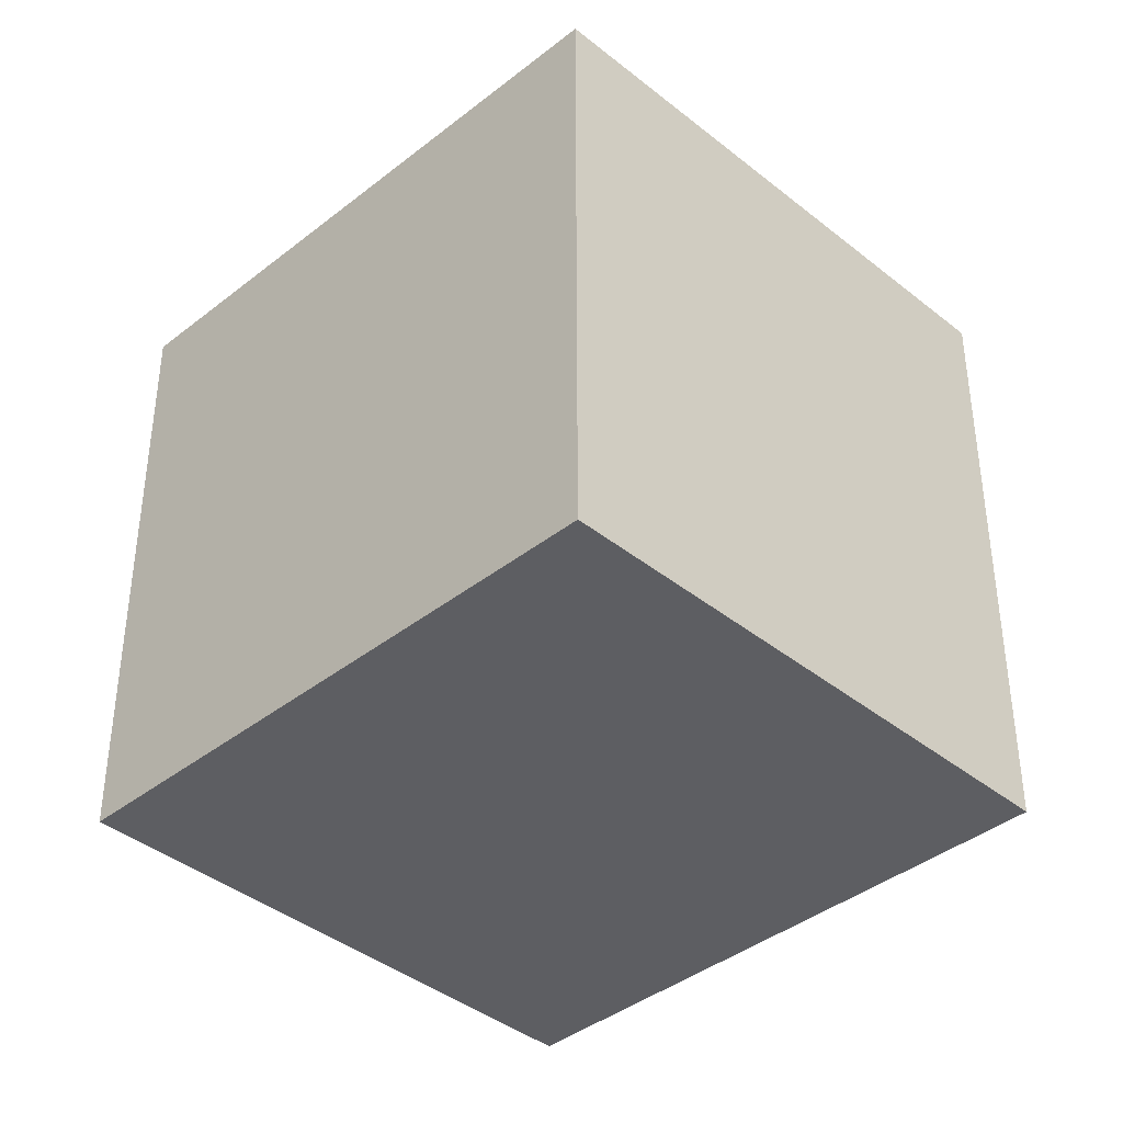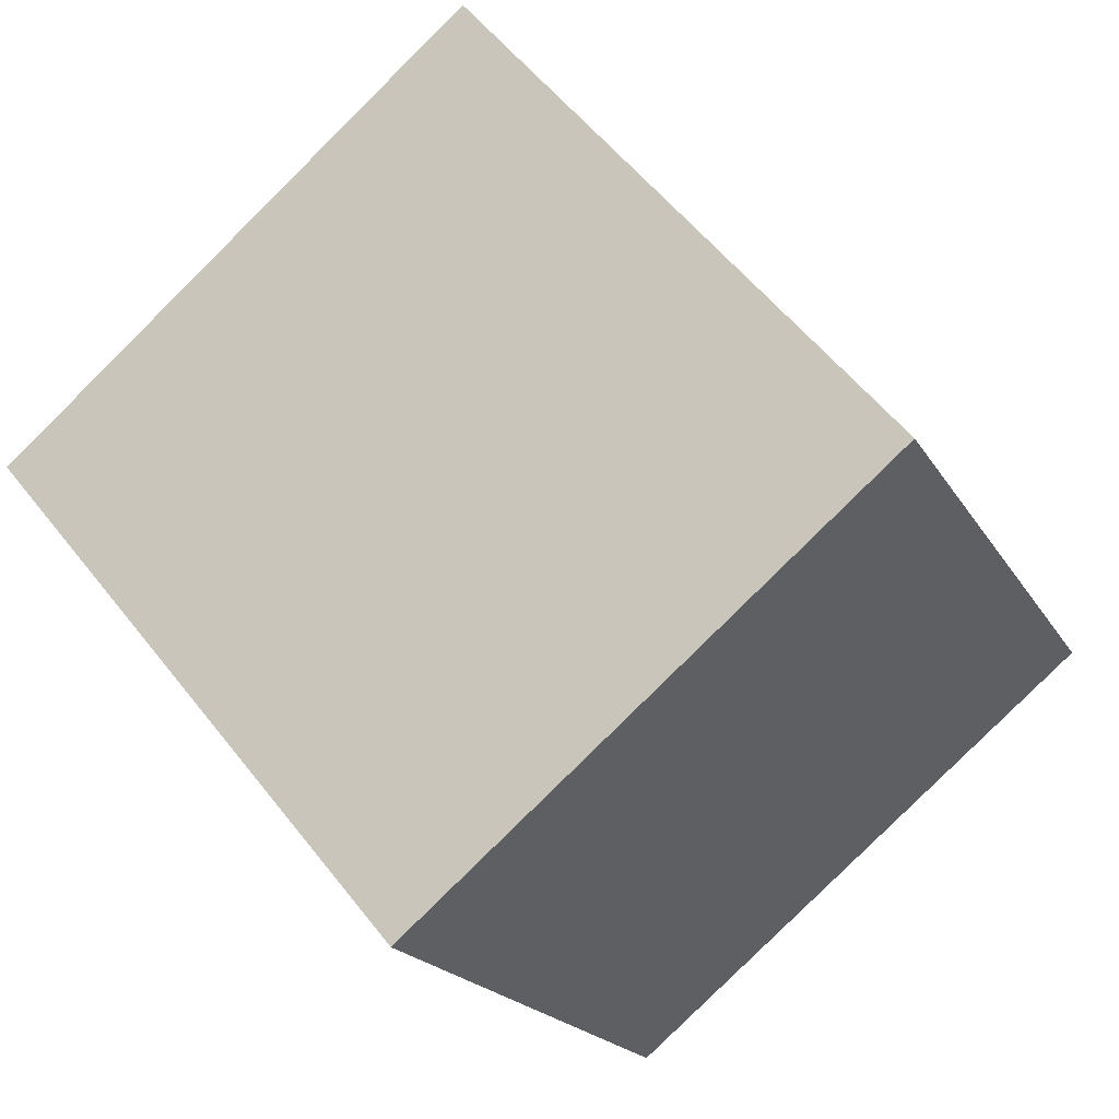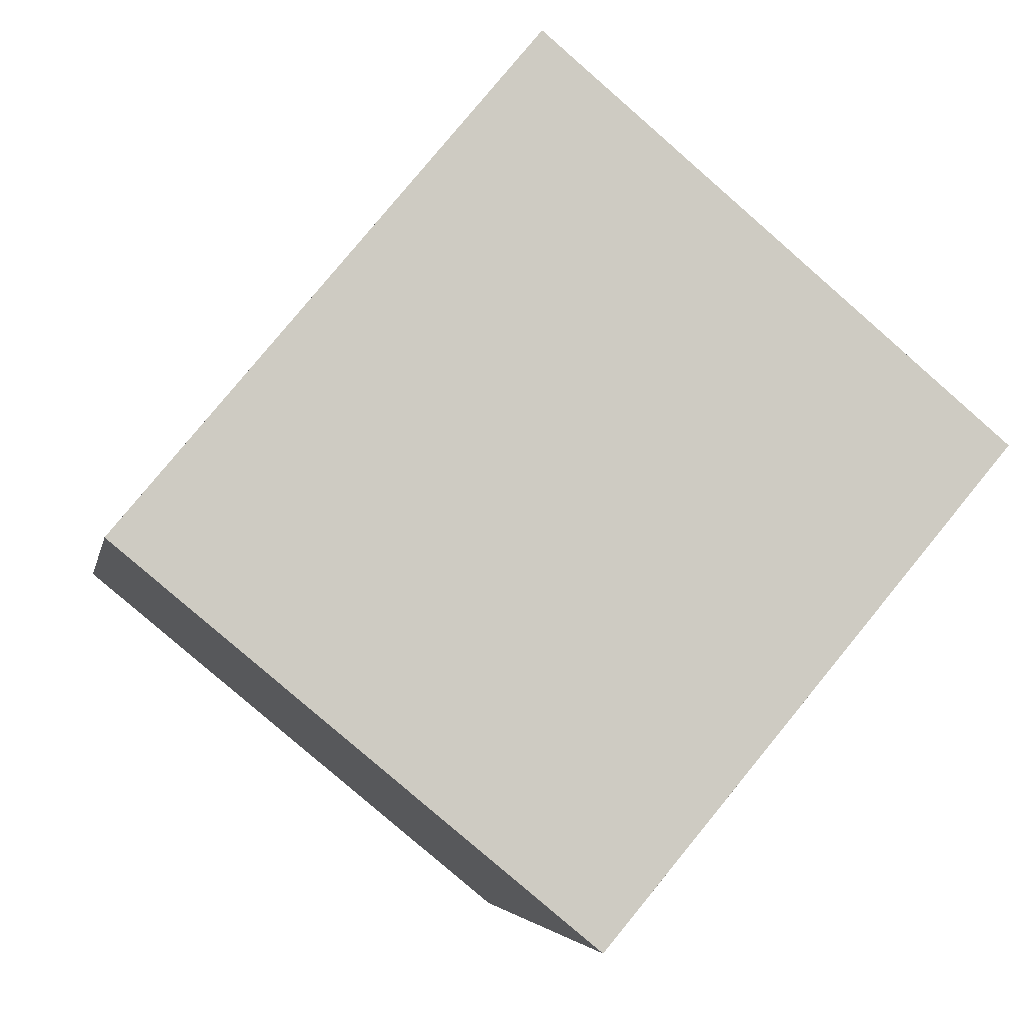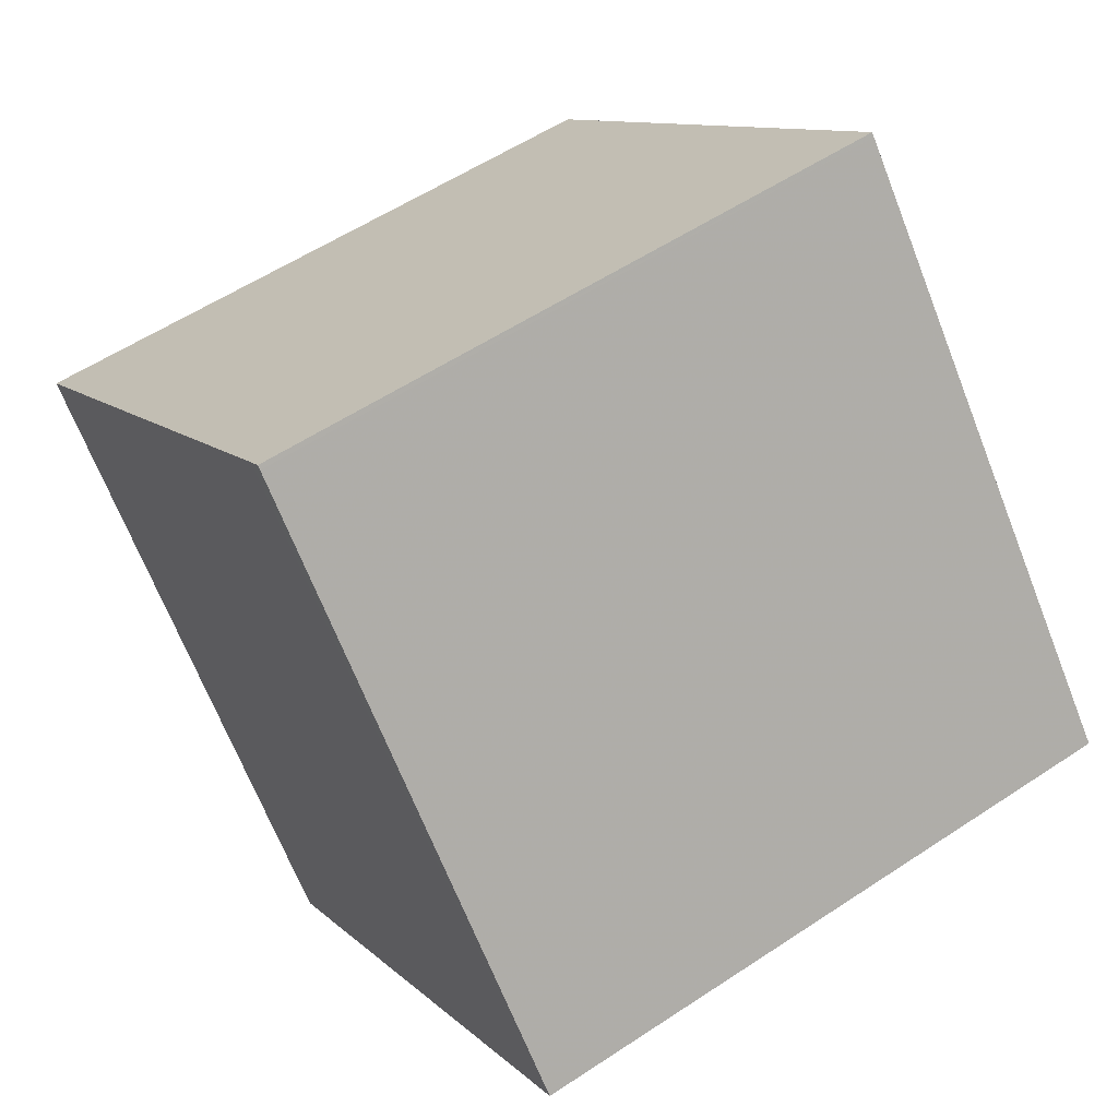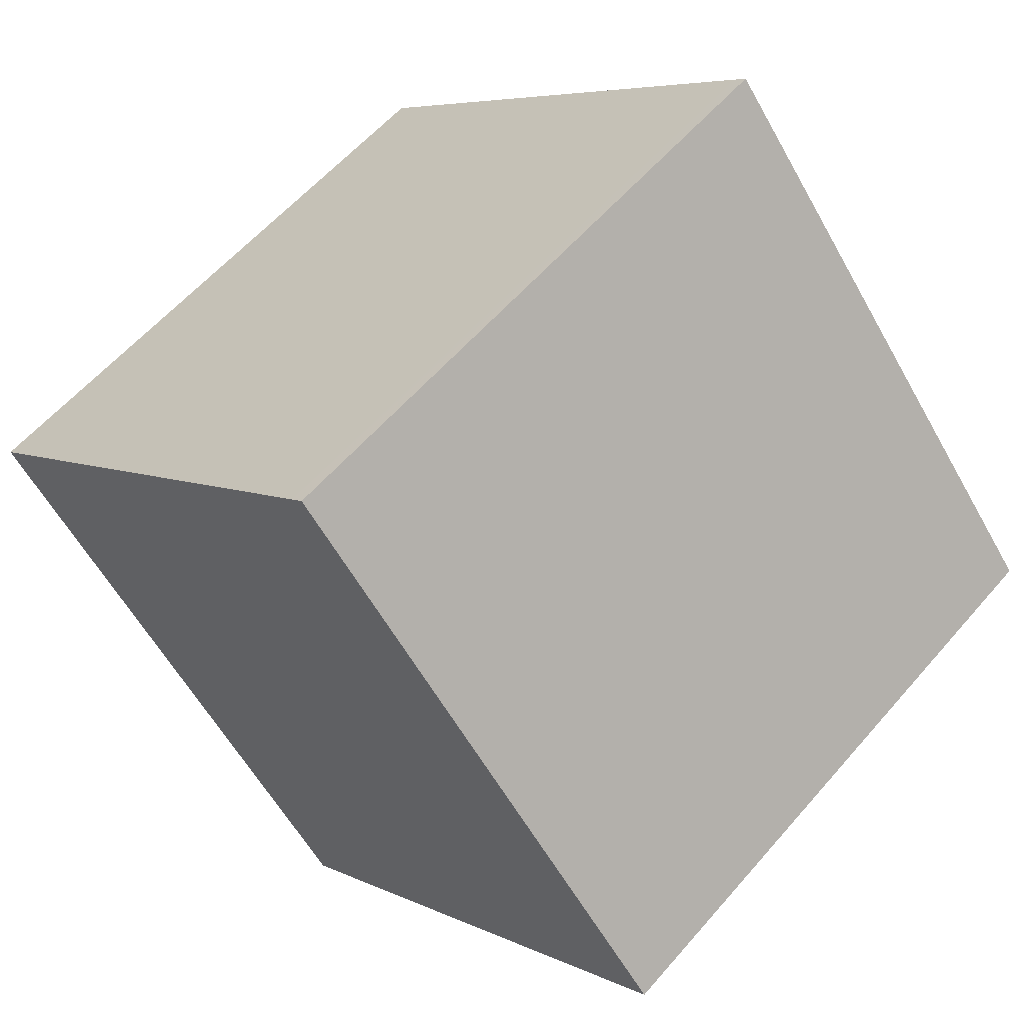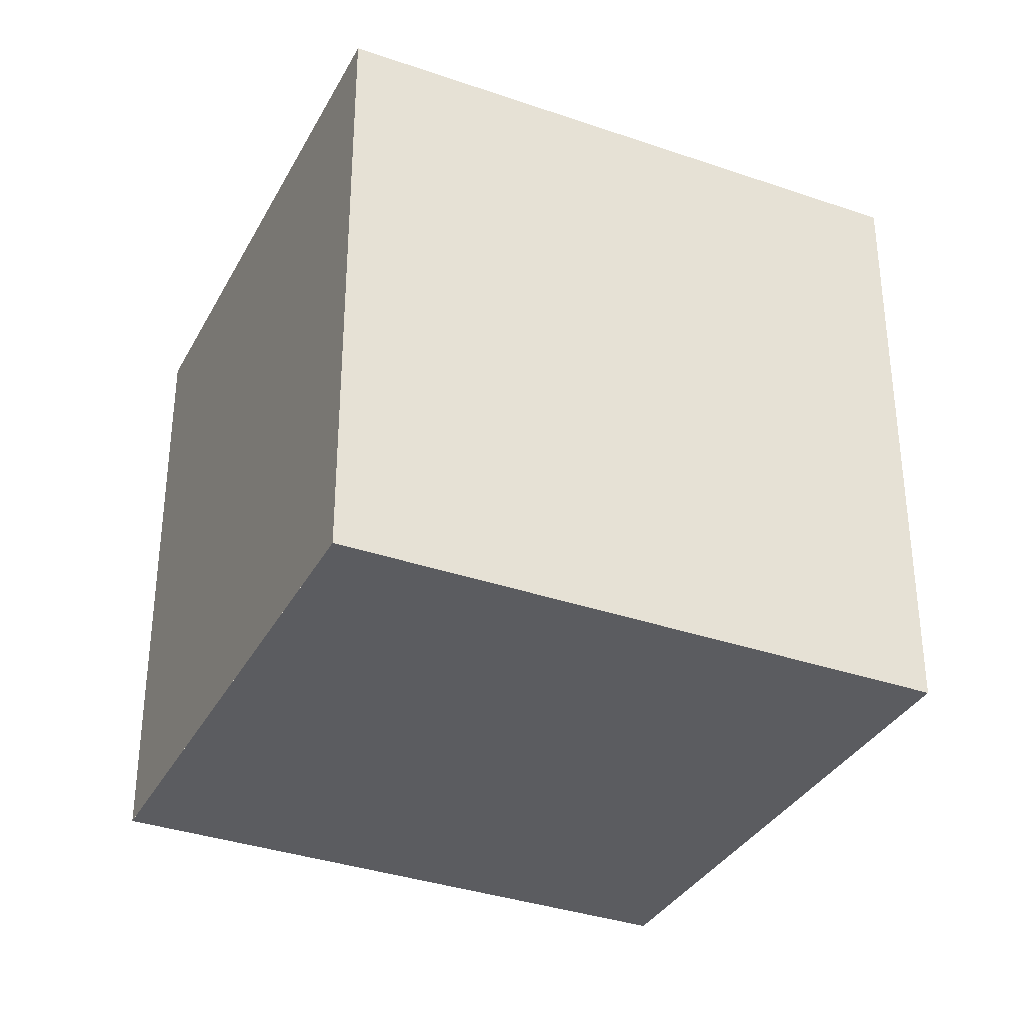
<metadata>
{"format":"obj","ext":"obj","renderer":"f3d","projection":"perspective","resolution":1024,"background":"white","views":[{"elev":-39.4,"azim":-5.5,"up":"+Z"},{"elev":-19.3,"azim":21.6,"up":"+Y"},{"elev":-4.5,"azim":169.6,"up":"+Y"},{"elev":56.0,"azim":55.1,"up":"+Y"},{"elev":58.3,"azim":40.3,"up":"+Y"},{"elev":-34.6,"azim":104.7,"up":"+Z"}]}
</metadata>
<code>
v -1965 -1192 2.902
v -1963 -1190 2.929
v -1961 -1192 2.922
v -1963 -1194 2.895
v -1965 -1192 2.902
v -1963 -1190 2.929
v -1963 -1190 2.928
v -1963 -1190 2.928
v -1961 -1193 2.922
v -1965 -1192 2.902
v -1965 -1192 2.902
v -1963 -1194 2.895
v -1963 -1194 2.895
v -1963 -1194 2.895
v -1961 -1193 2.922
v -1961 -1192 2.922
v -1965 -1192 2.902
v -1965 -1192 2.902
v -1965 -1192 0
v -1965 -1192 -4.441e-16
v -1963 -1190 2.929
v -1963 -1190 2.929
v -1963 -1190 0
v -1963 -1190 -4.441e-16
v -1961 -1193 2.922
v -1961 -1192 2.922
v -1961 -1192 -4.441e-16
v -1961 -1193 0
v -1963 -1194 2.895
v -1963 -1194 2.895
v -1963 -1194 -4.441e-16
v -1963 -1194 4.441e-16
v -1965 -1192 2.902
v -1965 -1192 2.902
v -1965 -1192 0
v -1965 -1192 0
v -1961 -1192 2.922
v -1963 -1190 2.929
v -1963 -1190 -4.441e-16
v -1961 -1192 0
v -1963 -1190 2.929
v -1963 -1190 2.928
v -1963 -1190 0
v -1963 -1190 0
v -1963 -1194 2.895
v -1961 -1193 2.922
v -1961 -1193 0
v -1963 -1194 0
v -1963 -1190 2.928
v -1965 -1192 2.902
v -1965 -1192 -4.441e-16
v -1963 -1190 0
v -1963 -1194 2.895
v -1963 -1194 2.895
v -1963 -1194 0
v -1963 -1194 -4.441e-16
v -1965 -1192 2.902
v -1963 -1194 2.895
v -1963 -1194 4.441e-16
v -1965 -1192 0
v -1961 -1192 2.922
v -1961 -1192 2.922
v -1961 -1192 0
v -1961 -1192 -4.441e-16
v -1965 -1192 0
v -1963 -1190 0
v -1961 -1192 0
v -1963 -1194 0
f 15 7 6 16
f 8 2 6 7
f 11 8 7 10
f 13 10 7 15
f 10 5 1 11
f 14 5 10 13
f 13 12 4 14
f 15 9 12 13
f 16 3 9 15
f 18 19 20 17
f 22 23 24 21
f 26 27 28 25
f 30 31 32 29
f 34 35 36 33
f 38 39 40 37
f 42 43 44 41
f 46 47 48 45
f 50 51 52 49
f 54 55 56 53
f 58 59 60 57
f 62 63 64 61
f 66 67 68 65

</code>
